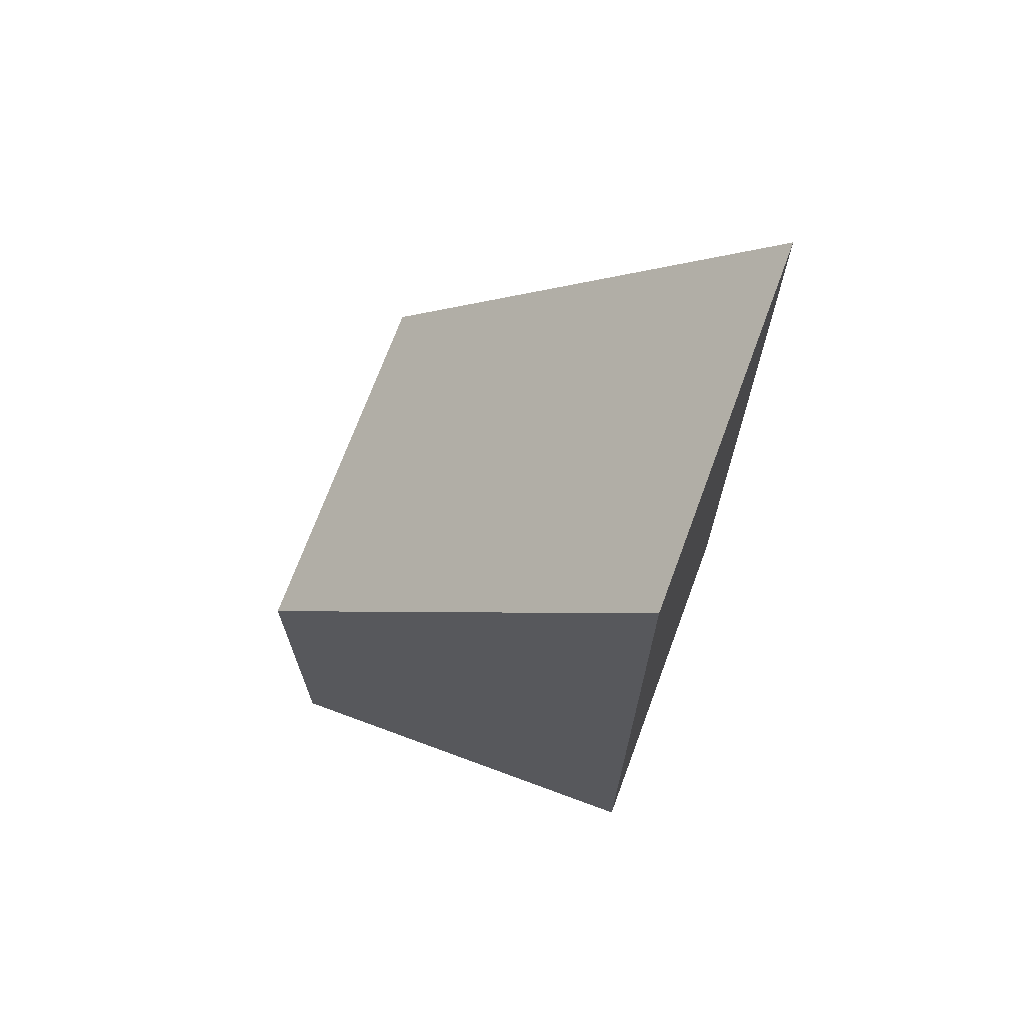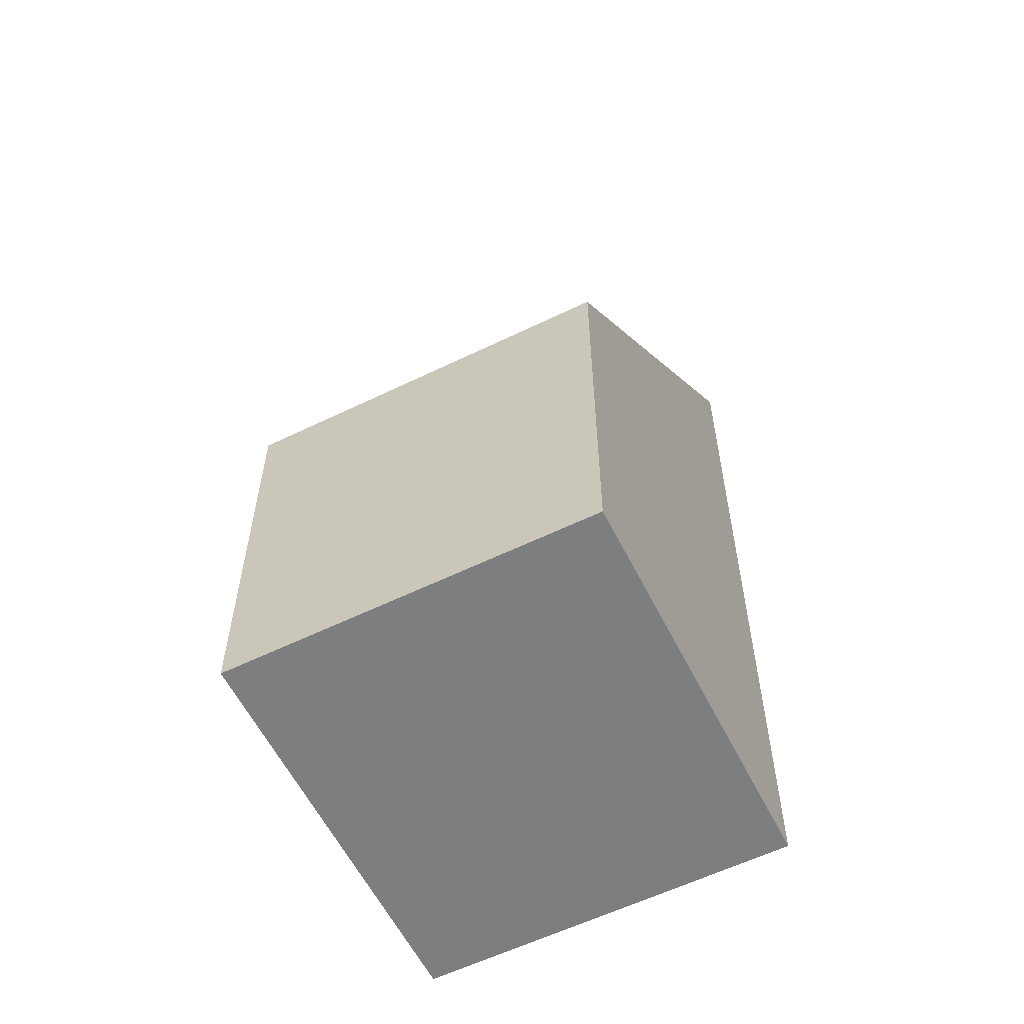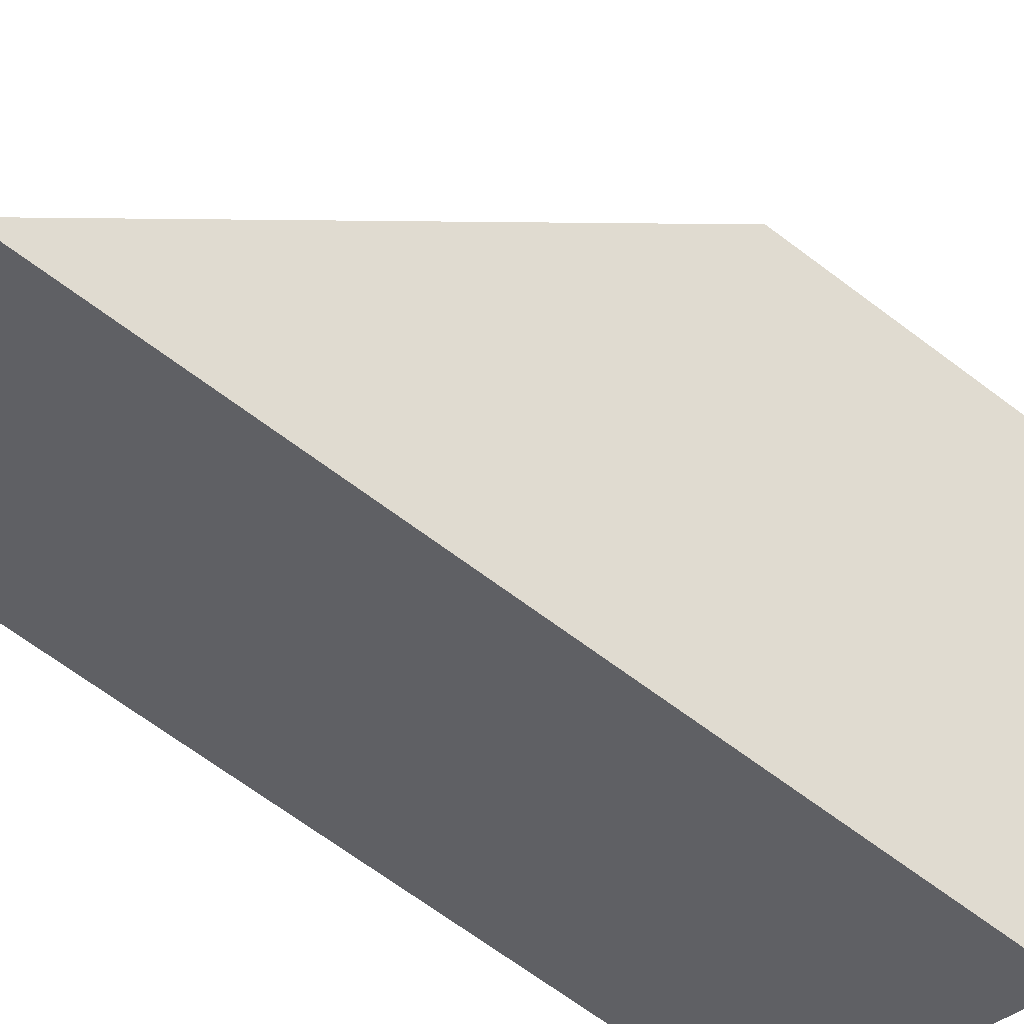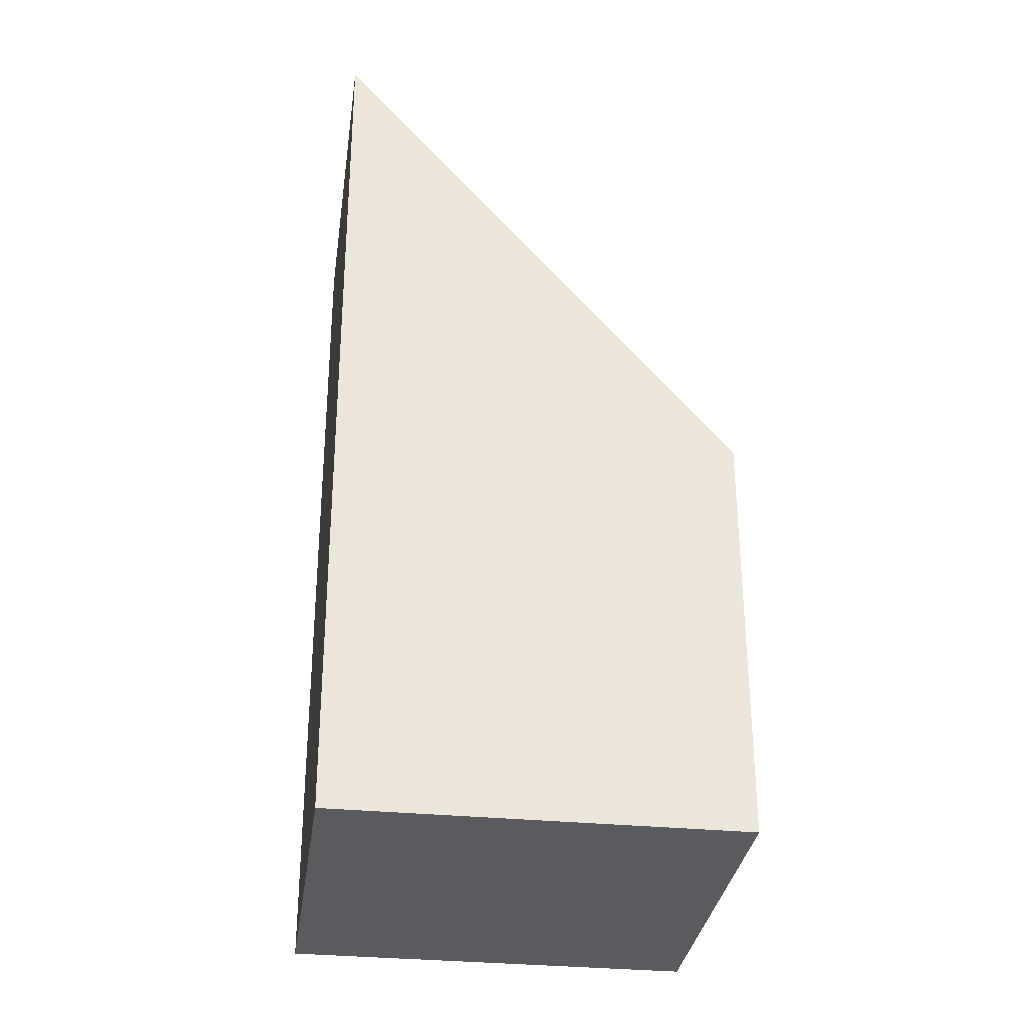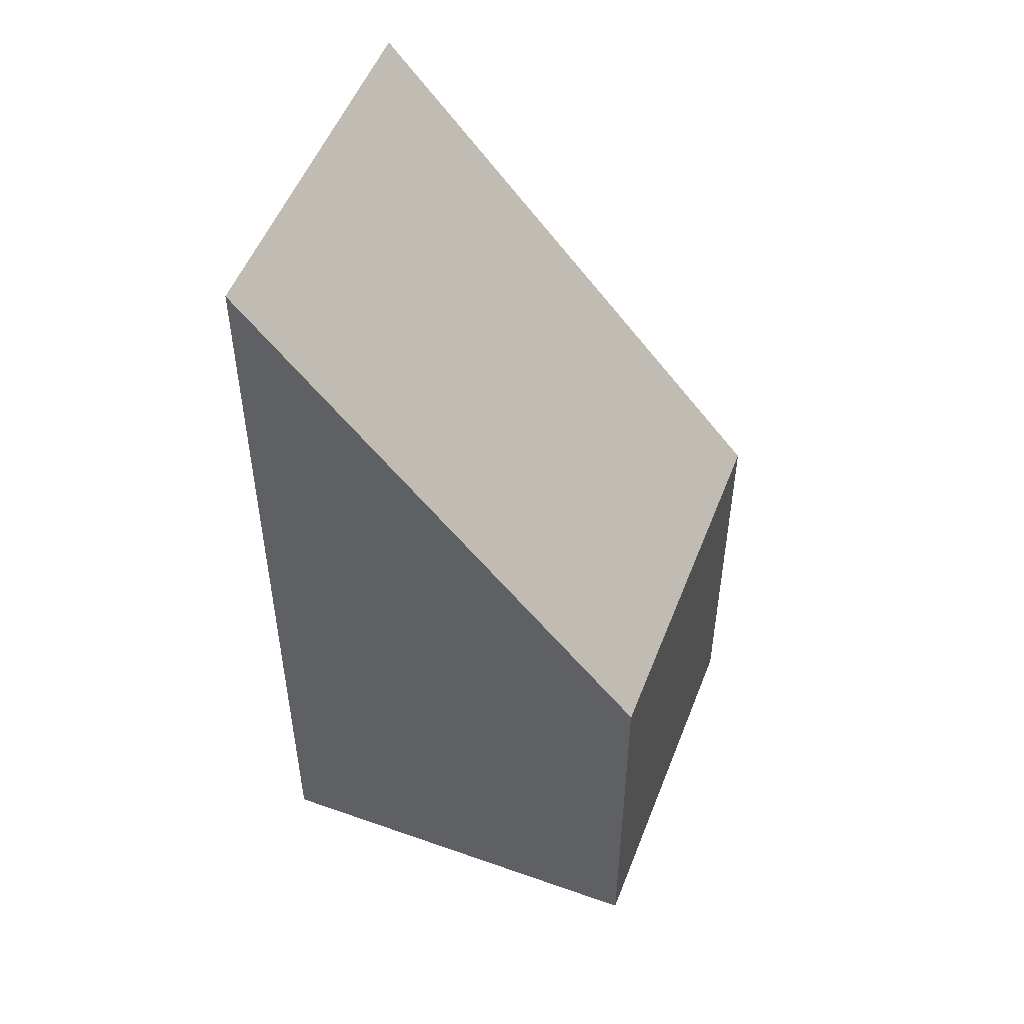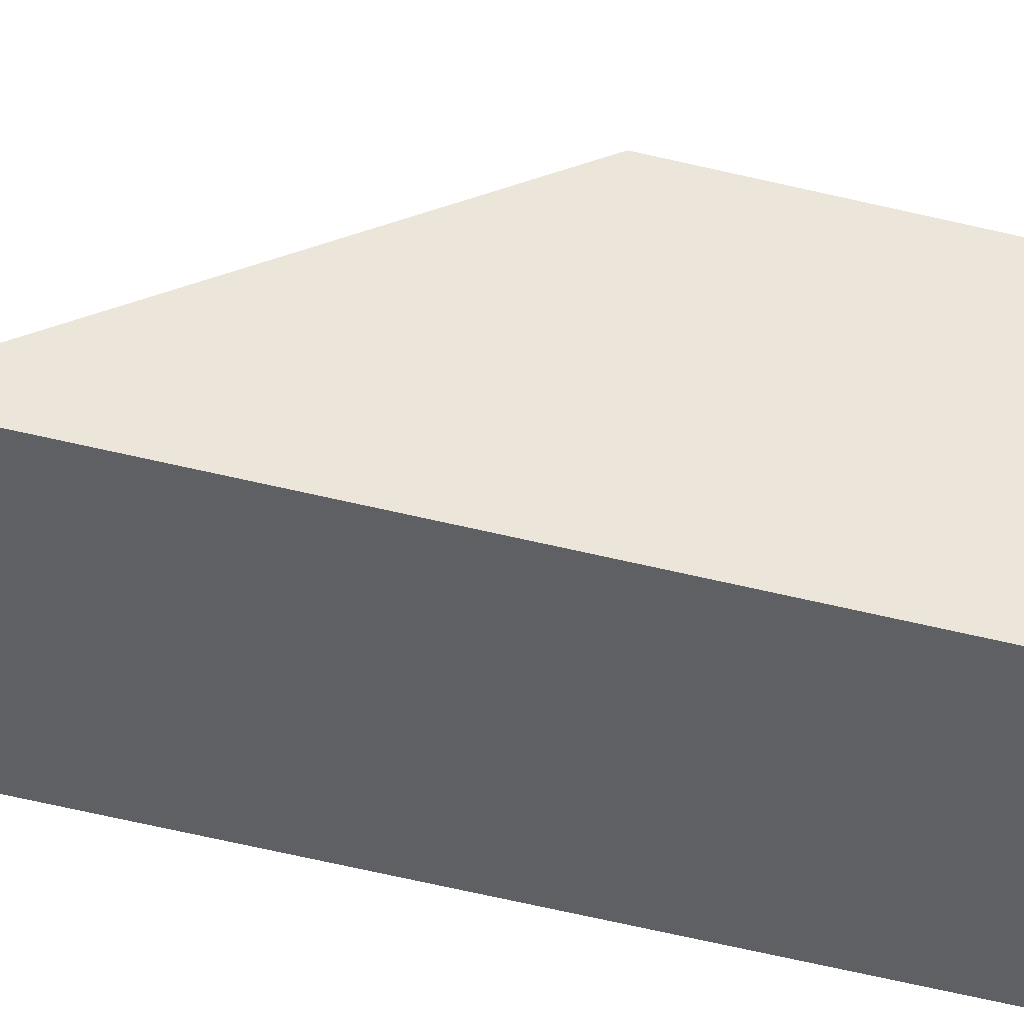
<metadata>
{"format":"obj","ext":"obj","renderer":"f3d","projection":"perspective","resolution":1024,"background":"white","views":[{"elev":70.9,"azim":75.5,"up":"+Y"},{"elev":-59.3,"azim":-8.3,"up":"+Y"},{"elev":-69.3,"azim":-126.7,"up":"+Z"},{"elev":-32.1,"azim":-132.6,"up":"+Y"},{"elev":52.1,"azim":-103.9,"up":"+Y"},{"elev":-78.7,"azim":-102.3,"up":"+Z"}]}
</metadata>
<code>
v  4.238 5.77 2.948
v  1.319 8.46 -1.896
v  0 5.77 3.533e-16
v  3.201 12.3 -4.602
v  6.095 9.559 0.278
v  7.439 12.3 -1.654
v  7.439 1.013e-16 -1.654
v  3.201 2.818e-16 -4.602
v  0 0 0
v  1.319 1.161e-16 -1.896
v  4.238 -1.805e-16 2.948
v  6.095 -1.702e-17 0.278
g defaultobject
f 1 2 3
f 2 1 4
f 4 1 5
f 4 5 6
f 7 4 6
f 4 7 8
f 8 2 4
f 2 8 3
f 3 8 9
f 9 8 10
f 9 1 3
f 1 9 11
f 5 7 6
f 7 5 1
f 7 1 12
f 12 1 11
f 10 11 9
f 11 10 8
f 11 8 12
f 12 8 7

</code>
